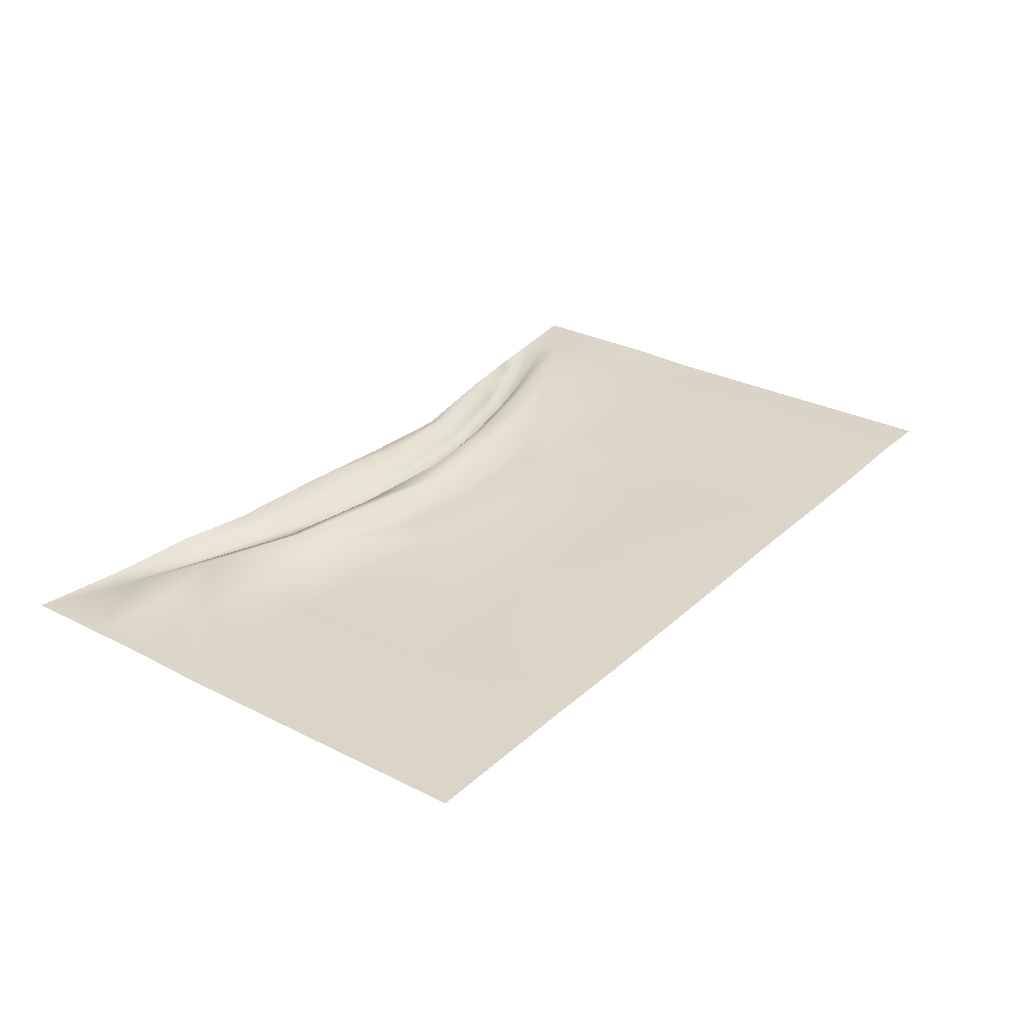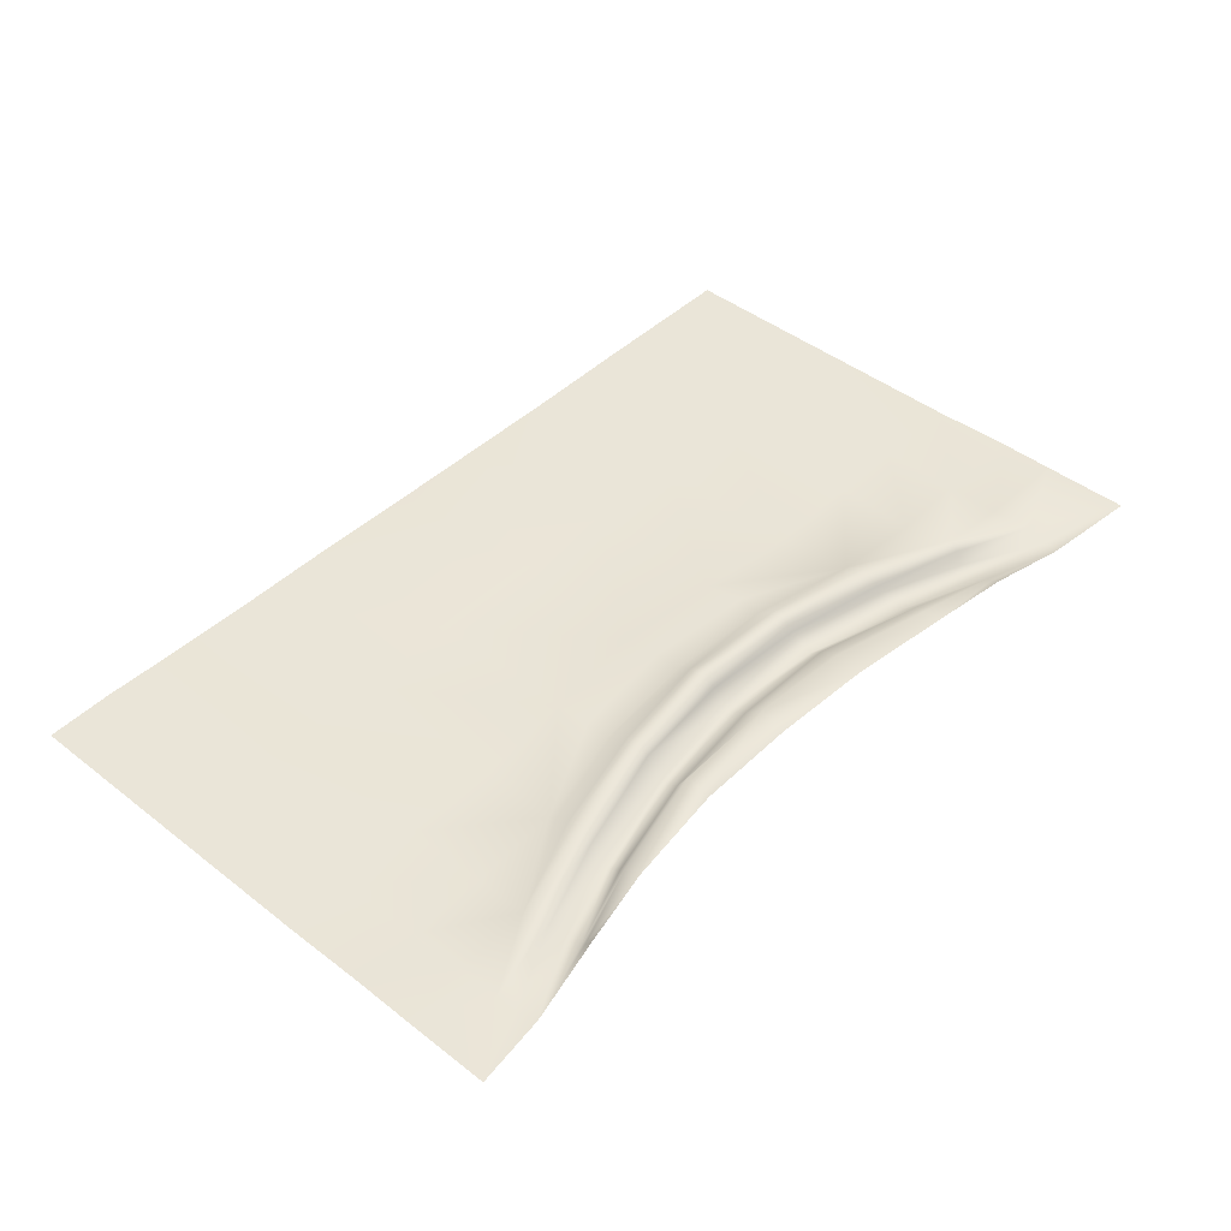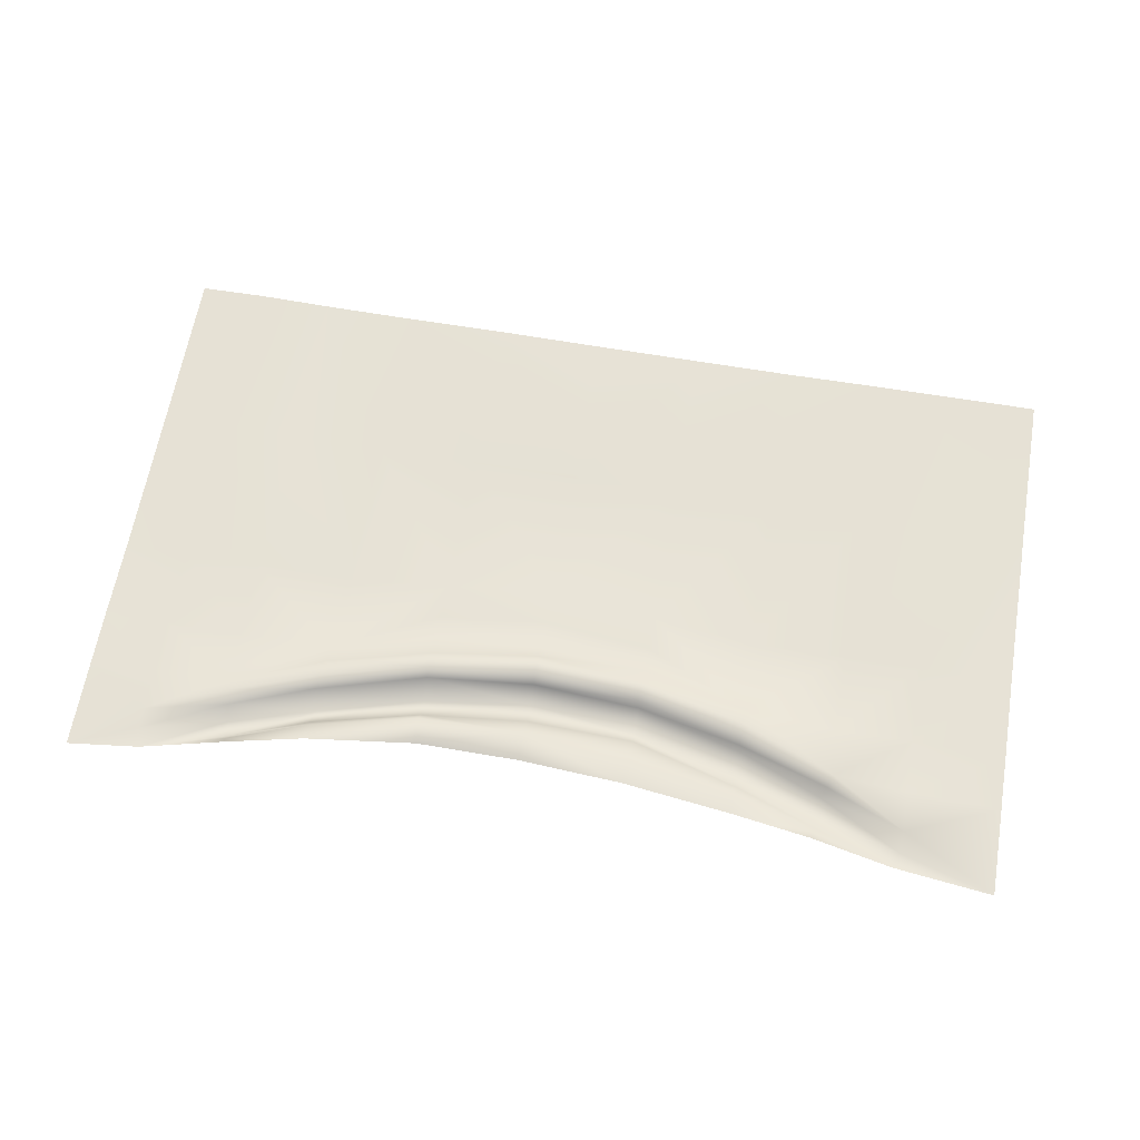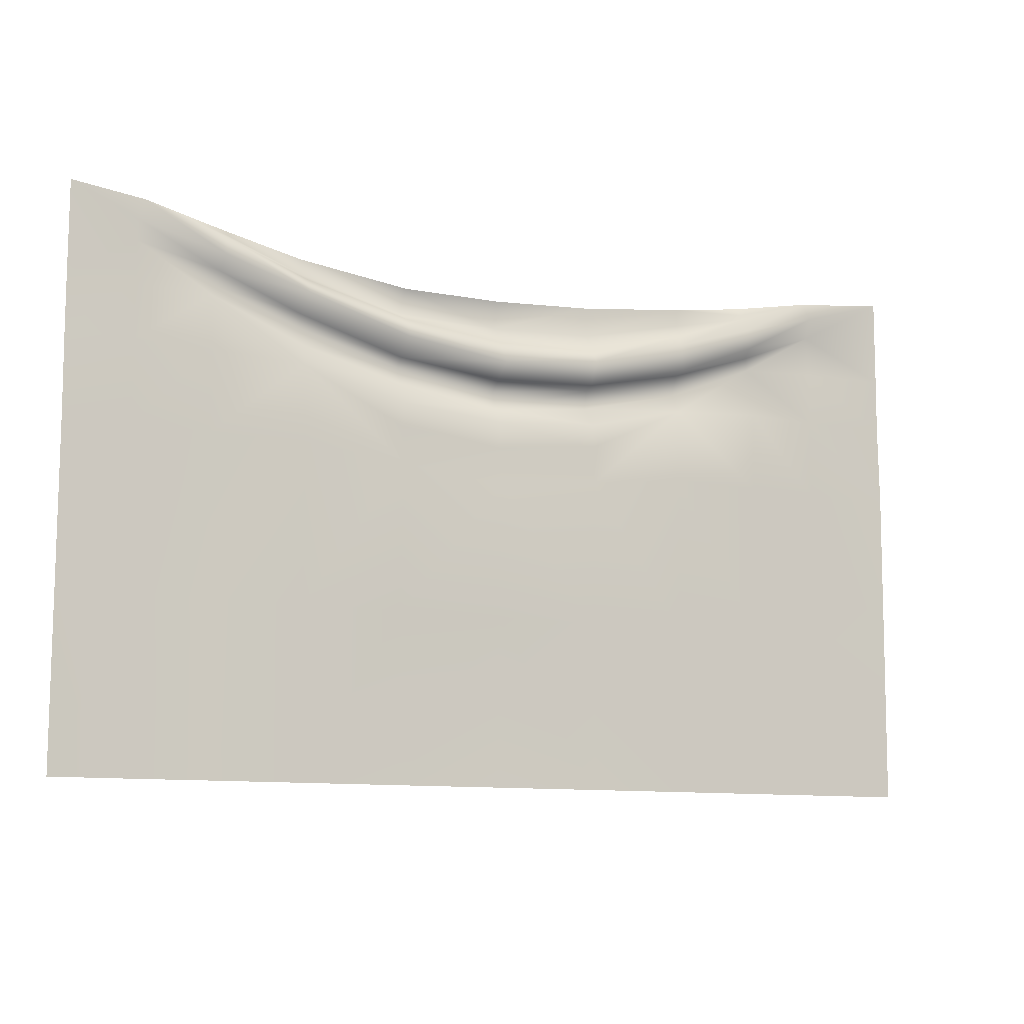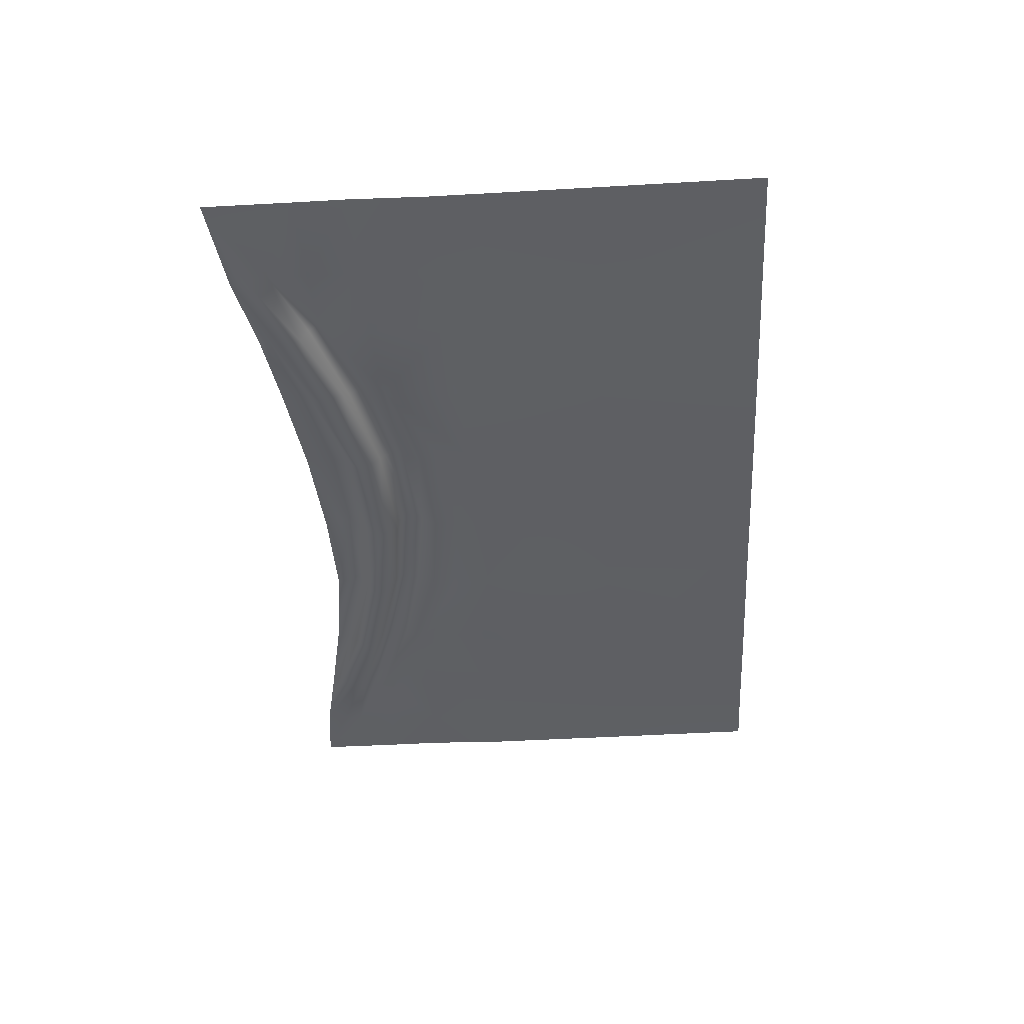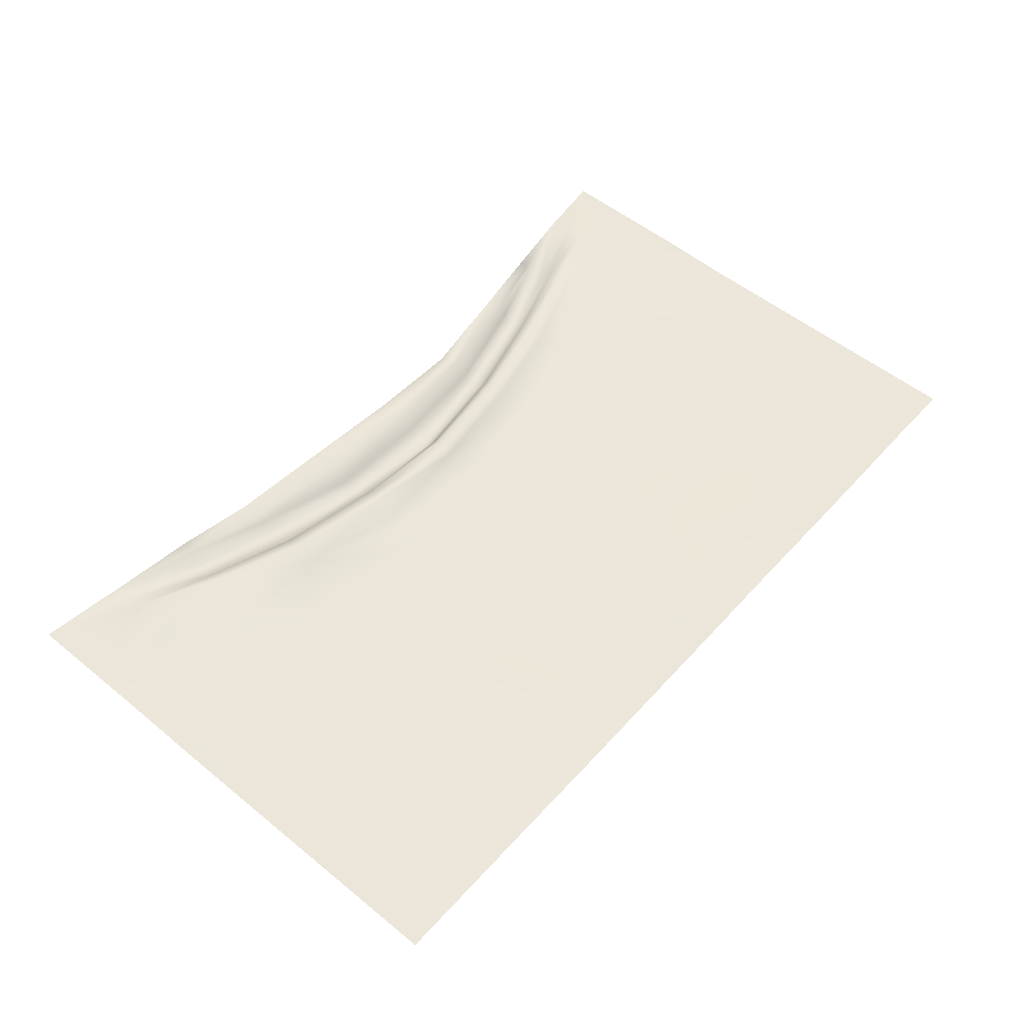
<metadata>
{"format":"obj","ext":"obj","renderer":"f3d","projection":"perspective","resolution":1024,"background":"white","views":[{"elev":29.6,"azim":-52.8,"up":"+Z"},{"elev":44.3,"azim":132.0,"up":"+Z"},{"elev":63.6,"azim":-170.2,"up":"+Z"},{"elev":-10.3,"azim":152.4,"up":"+Y"},{"elev":-41.9,"azim":-86.4,"up":"+Z"},{"elev":53.8,"azim":-49.0,"up":"+Z"}]}
</metadata>
<code>
o USAflag
v 2.46 4.246 -0.01239
v 2.465 4.12 -0.003981
v 2.871 4.424 -0.01165
v -1.762 4.094 -0.06525
v -1.758 4.185 -0.01314
v -2.256 4.351 -0.02165
v -2.291 4.244 -0.04773
v -1.239 3.929 -0.06455
v -1.256 4.003 -0.01686
v -0.5793 3.737 -0.08062
v -0.5898 3.816 -0.01697
v -1.784 3.974 -0.0526
v -1.266 3.766 -0.04178
v -0.5884 3.596 0.001698
v -2.295 4.121 0.008784
v -1.8 3.923 0.02134
v -1.234 3.734 0.005108
v -0.5782 3.567 0.0506
v -1.828 3.85 0.05096
v -1.238 3.61 0.06505
v -0.5803 3.454 0.08379
v -1.246 4.076 0.004091
v -1.744 4.212 -0.009112
v -1.738 4.262 0.01987
v -1.246 4.187 0.00604
v -0.5756 3.932 0.038
v -0.5633 4.115 0.03442
v -1.243 3.489 -0.00172
v -0.5854 3.328 -0.01874
v -2.293 3.857 -0.01749
v -2.297 3.52 -0.01107
v -1.819 3.522 -0.032
v -2.871 3.534 -0.005842
v -2.871 3.874 -0.009275
v -2.871 3.023 -0.01771
v -2.297 3.023 -0.007953
v -1.819 3.023 -0.01639
v -1.222 3.023 -0.03433
v -0.5841 2.948 -0.03721
v -0.5908 3.184 -0.003494
v -2.871 2.043 -0.01002
v -2.297 2.043 -0.009631
v -1.222 2.043 -0.01697
v -0.5841 2.043 -0.0141
v -1.819 2.043 -0.01044
v -1.222 0.9999 -0.01373
v -0.5842 1 -0.01282
v -2.871 1 0
v -2.297 1 -0.001573
v 0.08833 1 -0.01036
v 0.08833 2.043 -0.004491
v -1.819 1 -0.004105
v -2.871 4.424 -0.01112
v 1.933 4.093 -0.06937
v 2.426 4.371 -0.01651
v 1.924 4.203 -0.04383
v 1.414 3.92 -0.1102
v 1.421 4.022 -0.03836
v 0.7512 3.731 -0.1066
v 0.754 3.849 -0.05644
v 0.08713 3.646 -0.1141
v 0.08724 3.79 -0.02973
v 1.944 4.008 0.006867
v 1.422 3.818 0.02482
v 0.7516 3.632 0.03728
v 0.08768 3.553 0.008841
v 1.971 3.923 0.03377
v 1.405 3.739 0.06445
v 0.7479 3.573 0.08205
v 1.994 3.857 0.009414
v 1.403 3.625 0.02549
v 0.7479 3.467 0.05243
v 0.08778 3.493 0.08304
v 0.08779 3.374 0.04897
v 1.42 4.065 0.02432
v 1.911 4.223 -0.02091
v 1.908 4.262 0.01986
v 1.419 4.164 0.0412
v 0.7484 3.921 0.0676
v 0.734 4.064 0.004386
v 0.08743 3.907 0.07394
v 0.0877 4.072 0.02216
v 1.412 3.493 -0.02495
v 0.7552 3.33 -0.02939
v 0.08833 3.277 -0.02145
v 2.463 3.857 -0.01032
v 2.467 3.521 -0.0136
v 1.989 3.521 -0.01513
v 2.871 3.534 -0.005843
v 2.871 3.874 -0.009119
v 2.871 3.023 -0.01772
v 2.467 3.023 -0.00934
v 1.989 3.023 -0.009746
v 1.392 3.023 -0.0176
v 0.7544 2.948 -0.04167
v 0.7611 3.183 -0.01701
v 0.08838 3.117 -0.004179
v 0.08833 2.866 -0.0496
v 2.871 2.043 -0.01002
v 2.467 2.043 -0.003273
v 1.392 2.043 -0.01662
v 0.7545 2.043 -0.007975
v 1.989 2.043 -0.009153
v 1.392 1 -0.007727
v 0.7545 1 -0.003062
v 2.871 1 -0
v 2.467 1 0.009738
v 1.989 1 -0.002838
f 1 2 3
f 4 5 6
f 6 7 4
f 8 9 5
f 5 4 8
f 10 11 9
f 9 8 10
f 12 13 8
f 8 4 12
f 7 12 4
f 13 14 10
f 10 8 13
f 15 16 12
f 12 7 15
f 16 17 13
f 13 12 16
f 17 18 14
f 14 13 17
f 19 20 17
f 17 16 19
f 20 21 18
f 18 17 20
f 16 15 19
f 22 23 5
f 5 9 22
f 5 23 6
f 23 24 6
f 25 24 23
f 23 22 25
f 9 11 26
f 26 22 9
f 26 27 25
f 25 22 26
f 28 29 21
f 21 20 28
f 20 19 28
f 15 30 19
f 31 32 19
f 19 30 31
f 33 31 30
f 30 34 33
f 19 32 28
f 35 36 31
f 31 33 35
f 36 37 32
f 32 31 36
f 37 38 28
f 28 32 37
f 39 40 28
f 28 38 39
f 29 28 40
f 41 42 36
f 36 35 41
f 43 44 39
f 39 38 43
f 42 45 37
f 37 36 42
f 45 43 38
f 38 37 45
f 46 47 44
f 44 43 46
f 48 49 42
f 42 41 48
f 47 50 51
f 51 44 47
f 49 52 45
f 45 42 49
f 52 46 43
f 43 45 52
f 53 7 6
f 54 1 55
f 55 56 54
f 57 54 56
f 56 58 57
f 59 57 58
f 58 60 59
f 61 59 60
f 60 62 61
f 63 54 57
f 57 64 63
f 1 54 63
f 64 57 59
f 59 65 64
f 65 59 61
f 61 66 65
f 34 30 15
f 15 53 34
f 2 1 63
f 63 67 2
f 67 63 64
f 64 68 67
f 68 64 65
f 65 69 68
f 70 67 68
f 68 71 70
f 71 68 69
f 69 72 71
f 69 65 66
f 66 73 69
f 69 73 74
f 74 72 69
f 67 70 2
f 75 58 56
f 56 76 75
f 56 55 76
f 76 55 77
f 78 75 76
f 76 77 78
f 58 75 79
f 79 60 58
f 79 75 78
f 78 80 79
f 60 79 81
f 81 62 60
f 81 79 80
f 80 82 81
f 83 71 72
f 72 84 83
f 71 83 70
f 84 72 74
f 74 85 84
f 7 53 15
f 2 70 86
f 87 86 70
f 70 88 87
f 89 90 86
f 86 87 89
f 70 83 88
f 91 89 87
f 87 92 91
f 92 87 88
f 88 93 92
f 93 88 83
f 83 94 93
f 95 94 83
f 83 96 95
f 95 96 97
f 97 98 95
f 84 96 83
f 96 84 85
f 85 97 96
f 99 91 92
f 92 100 99
f 101 94 95
f 95 102 101
f 100 92 93
f 93 103 100
f 103 93 94
f 94 101 103
f 104 101 102
f 102 105 104
f 106 99 100
f 100 107 106
f 107 100 103
f 103 108 107
f 108 103 101
f 101 104 108
f 61 62 11
f 11 10 61
f 14 66 61
f 61 10 14
f 18 73 66
f 66 14 18
f 18 21 74
f 74 73 18
f 11 62 81
f 81 26 11
f 81 82 27
f 27 26 81
f 29 85 74
f 74 21 29
f 39 98 97
f 97 40 39
f 40 97 85
f 85 29 40
f 44 51 98
f 98 39 44
f 102 95 98
f 98 51 102
f 105 102 51
f 51 50 105
f 55 1 3
f 90 3 2
f 2 86 90

</code>
